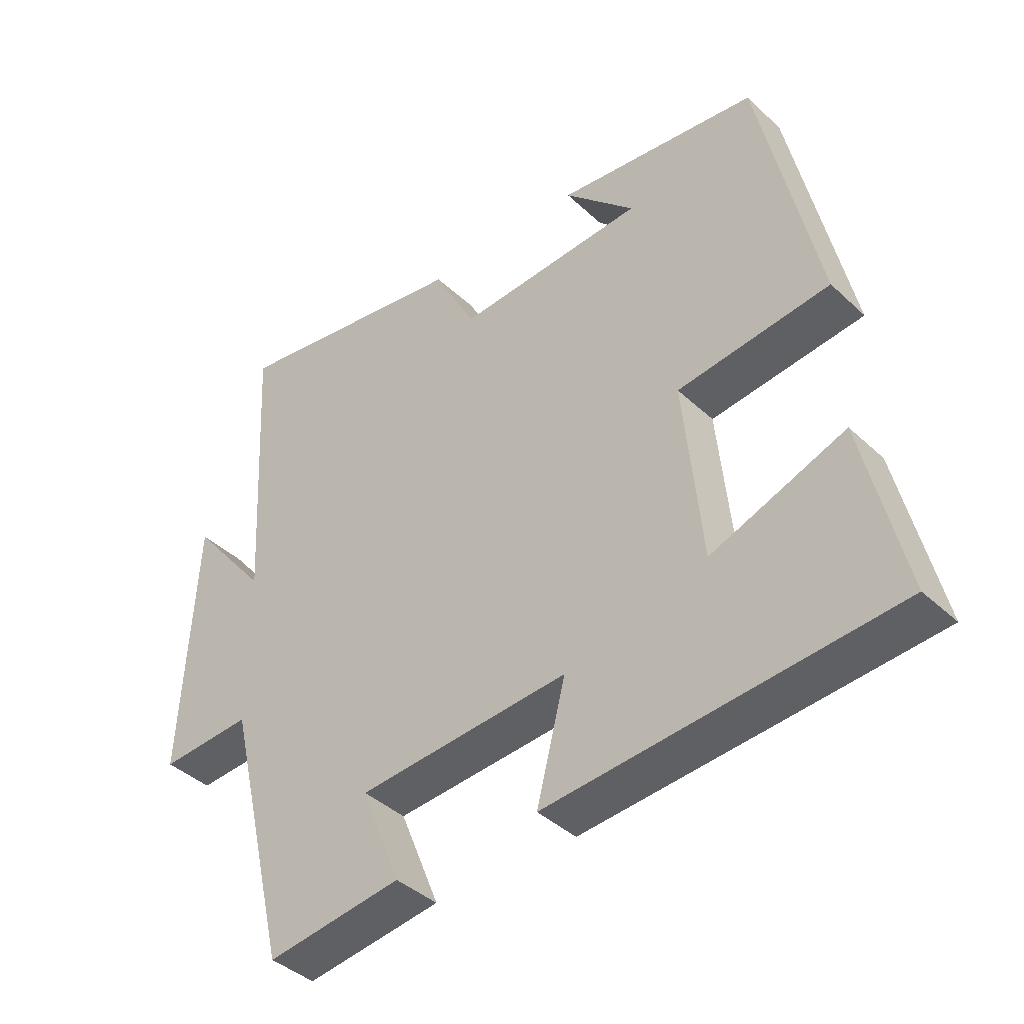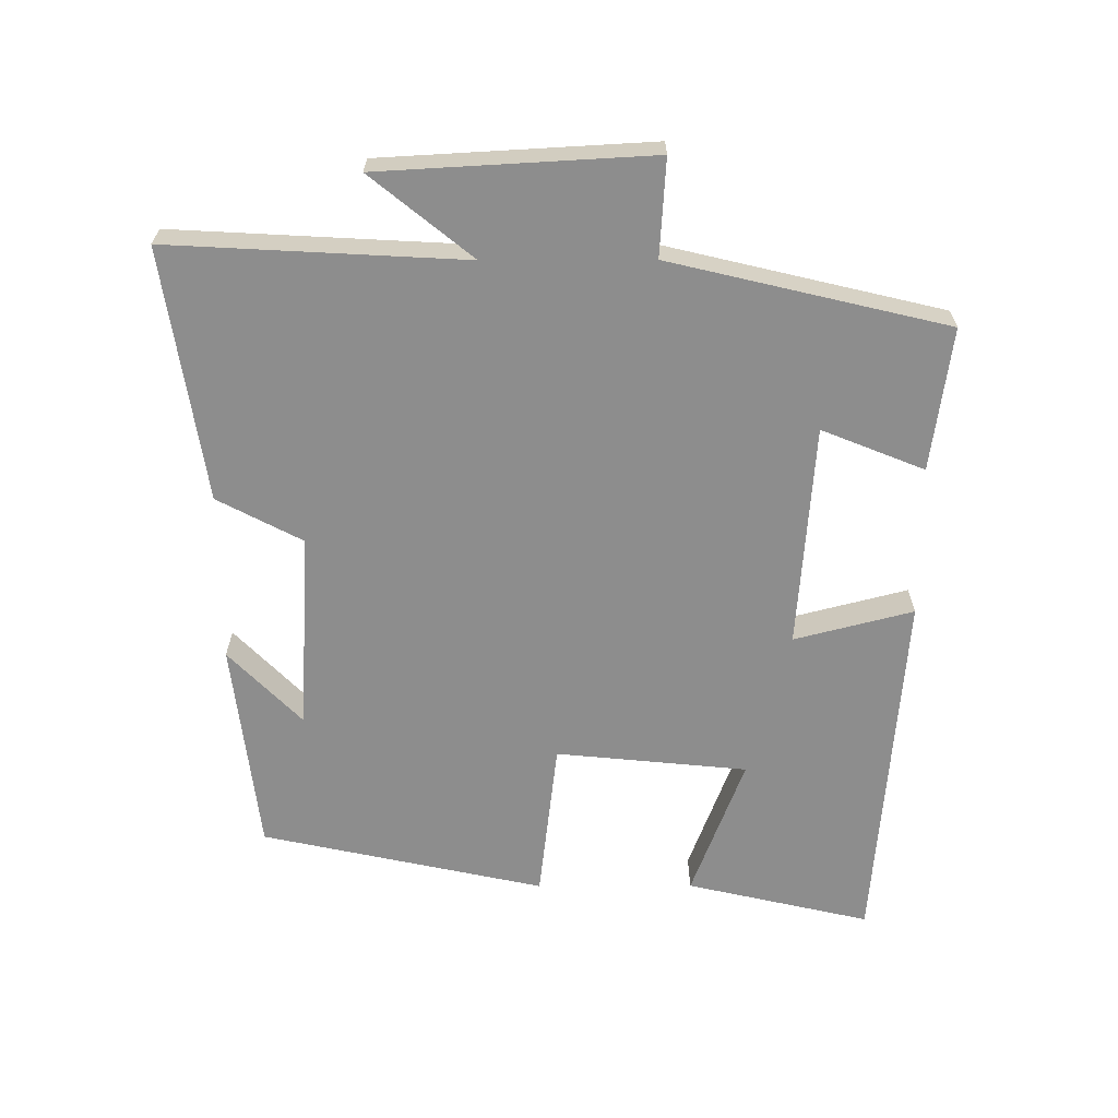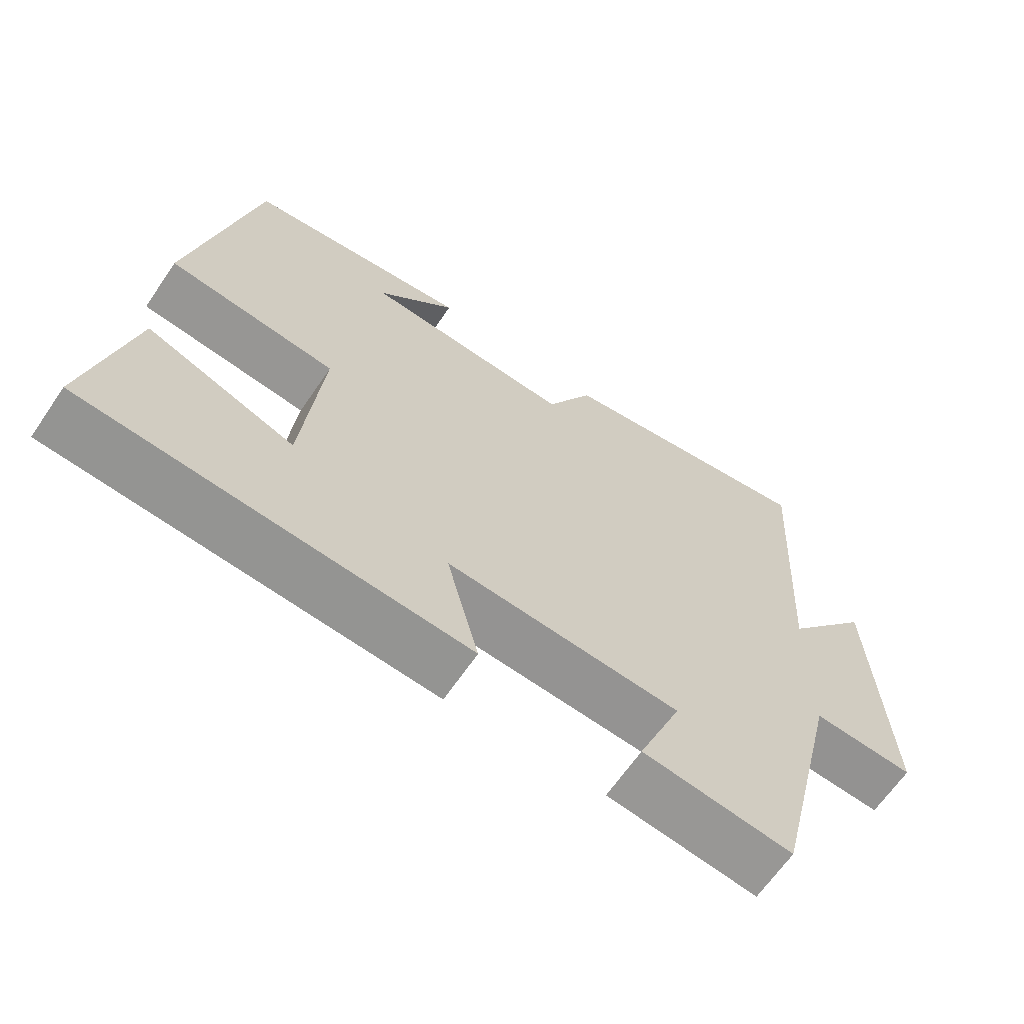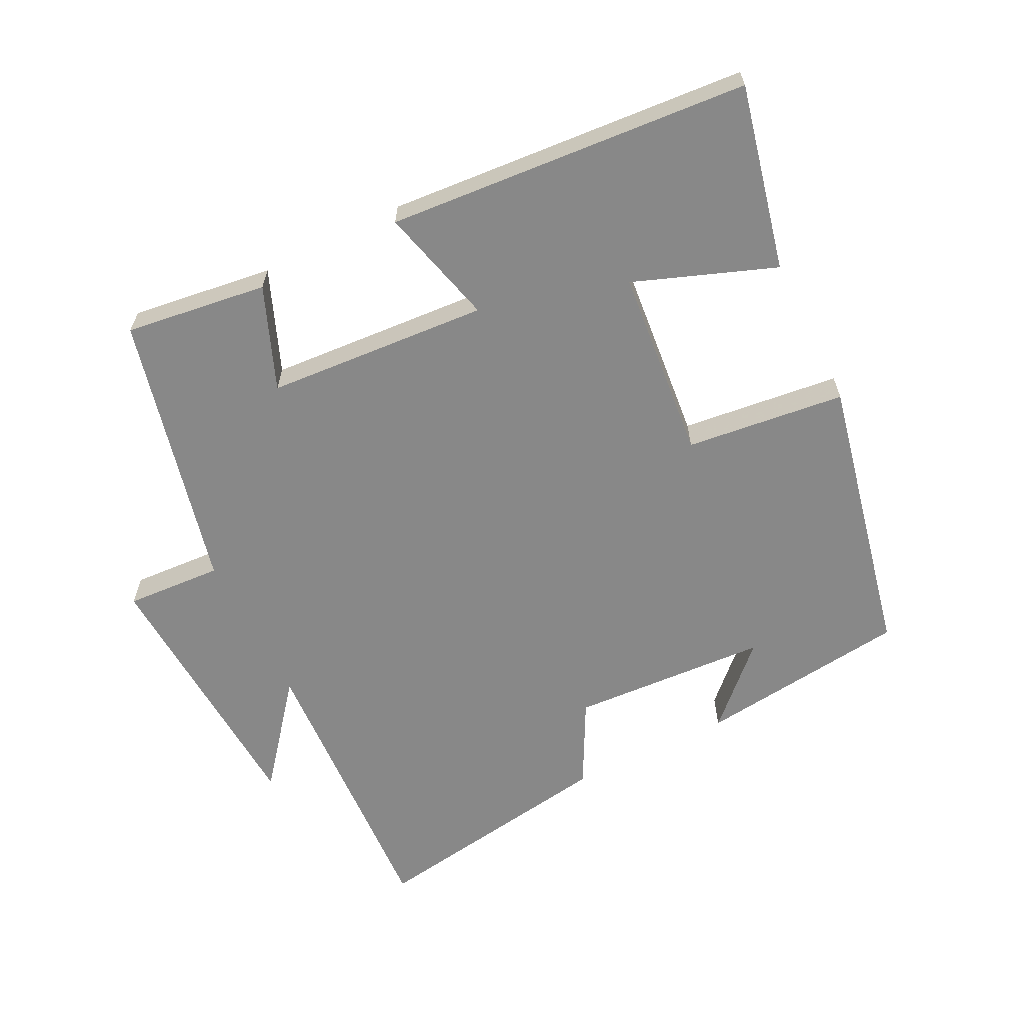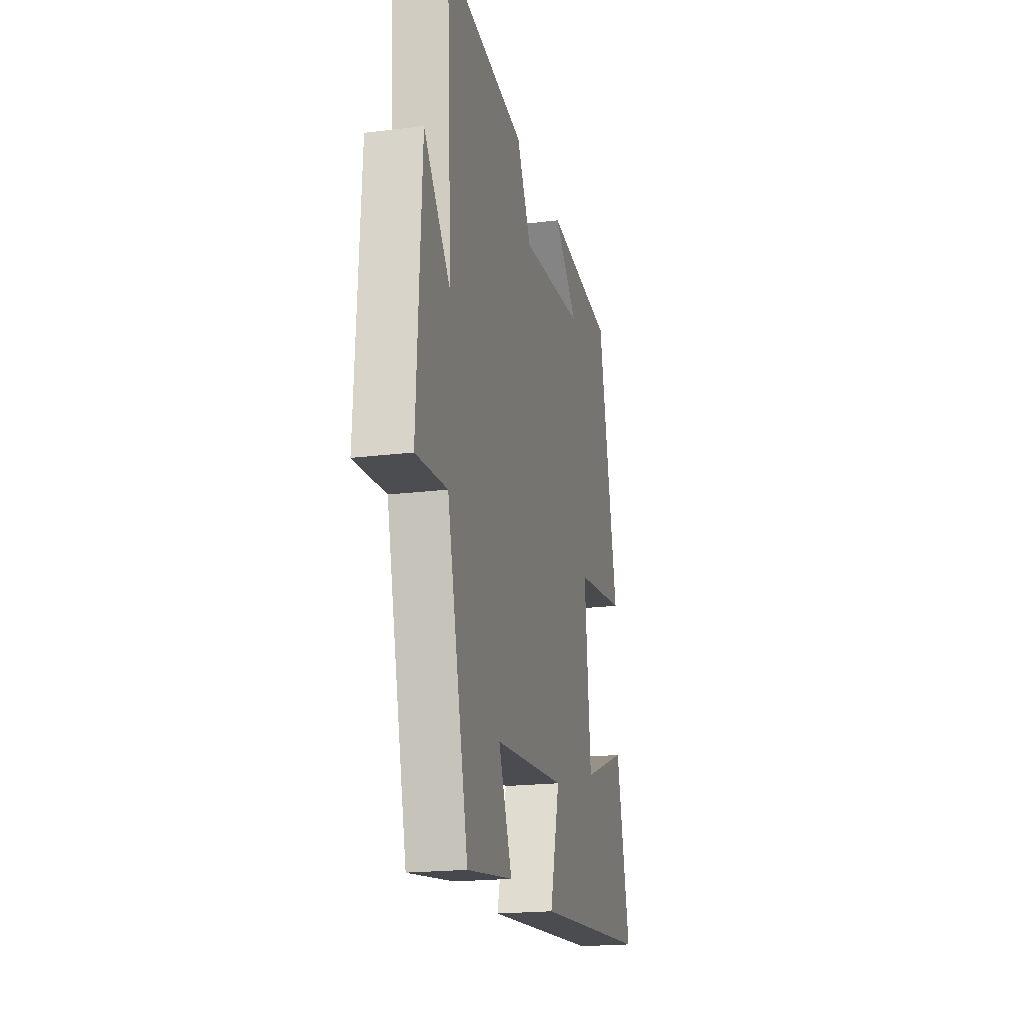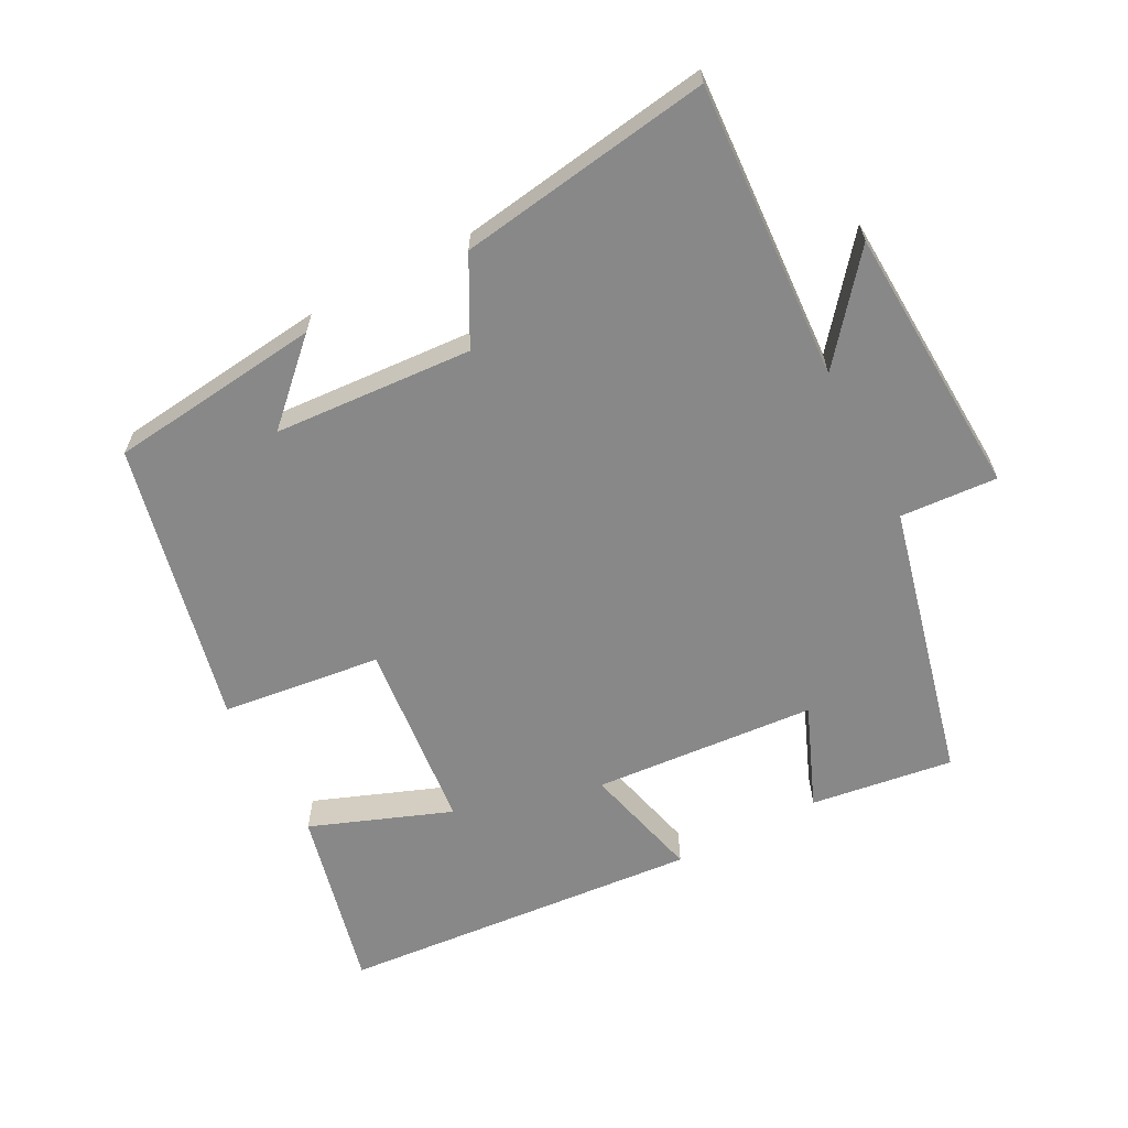
<metadata>
{"format":"obj","ext":"obj","renderer":"f3d","projection":"perspective","resolution":1024,"background":"white","views":[{"elev":-40.4,"azim":-138.6,"up":"+Z"},{"elev":-64.6,"azim":90.2,"up":"+Y"},{"elev":-64.9,"azim":-34.2,"up":"+Z"},{"elev":-62.8,"azim":-153.3,"up":"+Y"},{"elev":-19.5,"azim":103.2,"up":"+Z"},{"elev":-62.7,"azim":27.6,"up":"+Y"}]}
</metadata>
<code>
v 0.524 0.07 0.557
v 0.5 0.07 0.121
v 0.621 0.07 0.27
v 0.643 0.07 -0.13
v 0.5 0.07 -0.121
v 0.403 0.07 -0.529
v 0.193 0.07 -0.5
v 0.254 0.07 -0.349
v -0.074 0.07 -0.325
v -0.029 0.07 -0.5
v -0.563 0.07 -0.457
v -0.5 0.07 -0.186
v -0.293 0.07 -0.264
v -0.265 0.07 0.018
v -0.5 0.07 0.046
v -0.409 0.07 0.463
v -0.096 0.07 0.5
v -0.206 0.07 0.393
v 0.086 0.07 0.375
v 0.152 0.07 0.5
v 0.524 0 0.557
v 0.5 0 0.121
v 0.621 0 0.27
v 0.643 0 -0.13
v 0.5 0 -0.121
v 0.403 0 -0.529
v 0.193 0 -0.5
v 0.254 0 -0.349
v -0.074 0 -0.325
v -0.029 0 -0.5
v -0.563 0 -0.457
v -0.5 0 -0.186
v -0.293 0 -0.264
v -0.265 0 0.018
v -0.5 0 0.046
v -0.409 0 0.463
v -0.096 0 0.5
v -0.206 0 0.393
v 0.086 0 0.375
v 0.152 0 0.5
f 19 20 1 2
f 18 19 2
f 16 17 18
f 14 15 16 18
f 13 14 18 2
f 10 11 12 13
f 9 10 13
f 8 9 13 2
f 5 6 7 8
f 5 8 2 3
f 3 4 5
f 22 21 40 39
f 22 39 38
f 38 37 36
f 38 36 35 34
f 22 38 34 33
f 33 32 31 30
f 33 30 29
f 22 33 29 28
f 28 27 26 25
f 23 22 28 25
f 25 24 23
f 1 21 22 2
f 2 22 23 3
f 3 23 24 4
f 4 24 25 5
f 5 25 26 6
f 6 26 27 7
f 7 27 28 8
f 8 28 29 9
f 9 29 30 10
f 10 30 31 11
f 11 31 32 12
f 12 32 33 13
f 13 33 34 14
f 14 34 35 15
f 15 35 36 16
f 16 36 37 17
f 17 37 38 18
f 18 38 39 19
f 19 39 40 20
f 20 40 21 1

</code>
